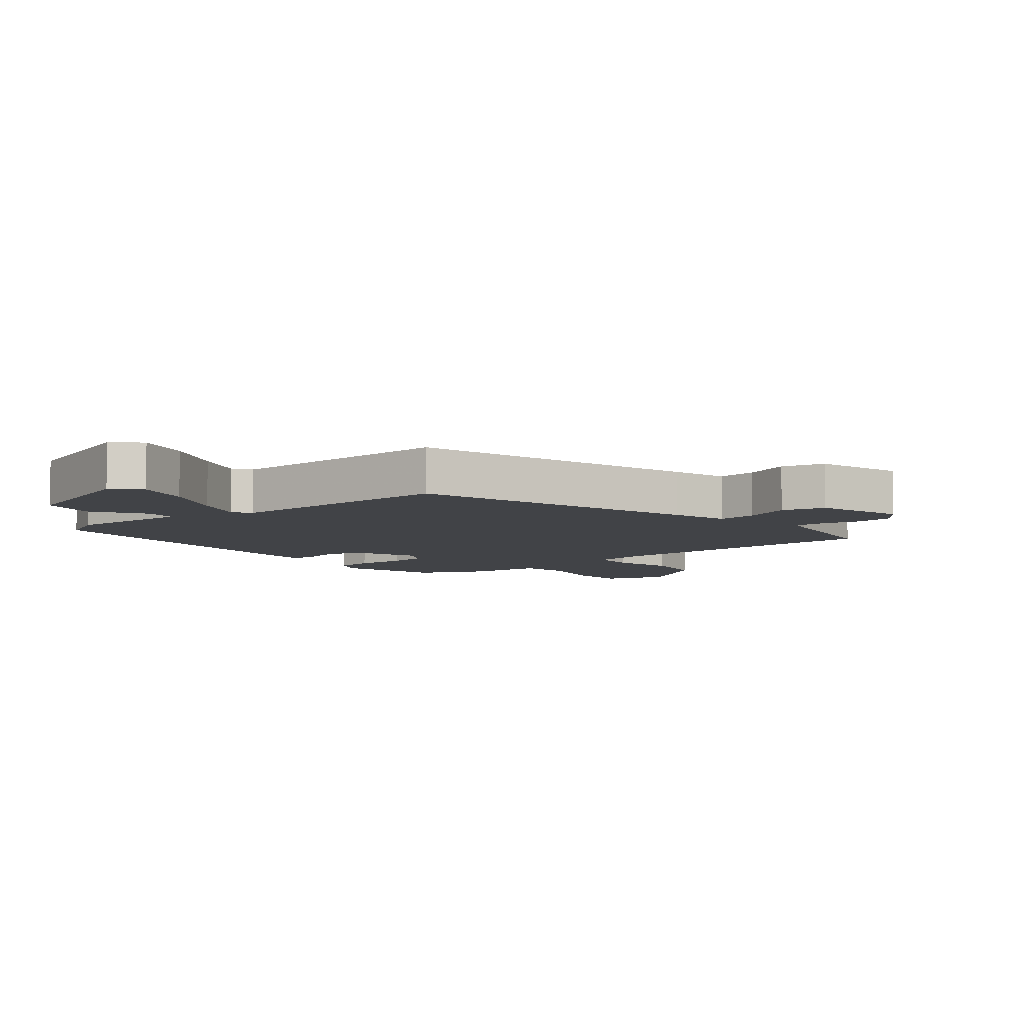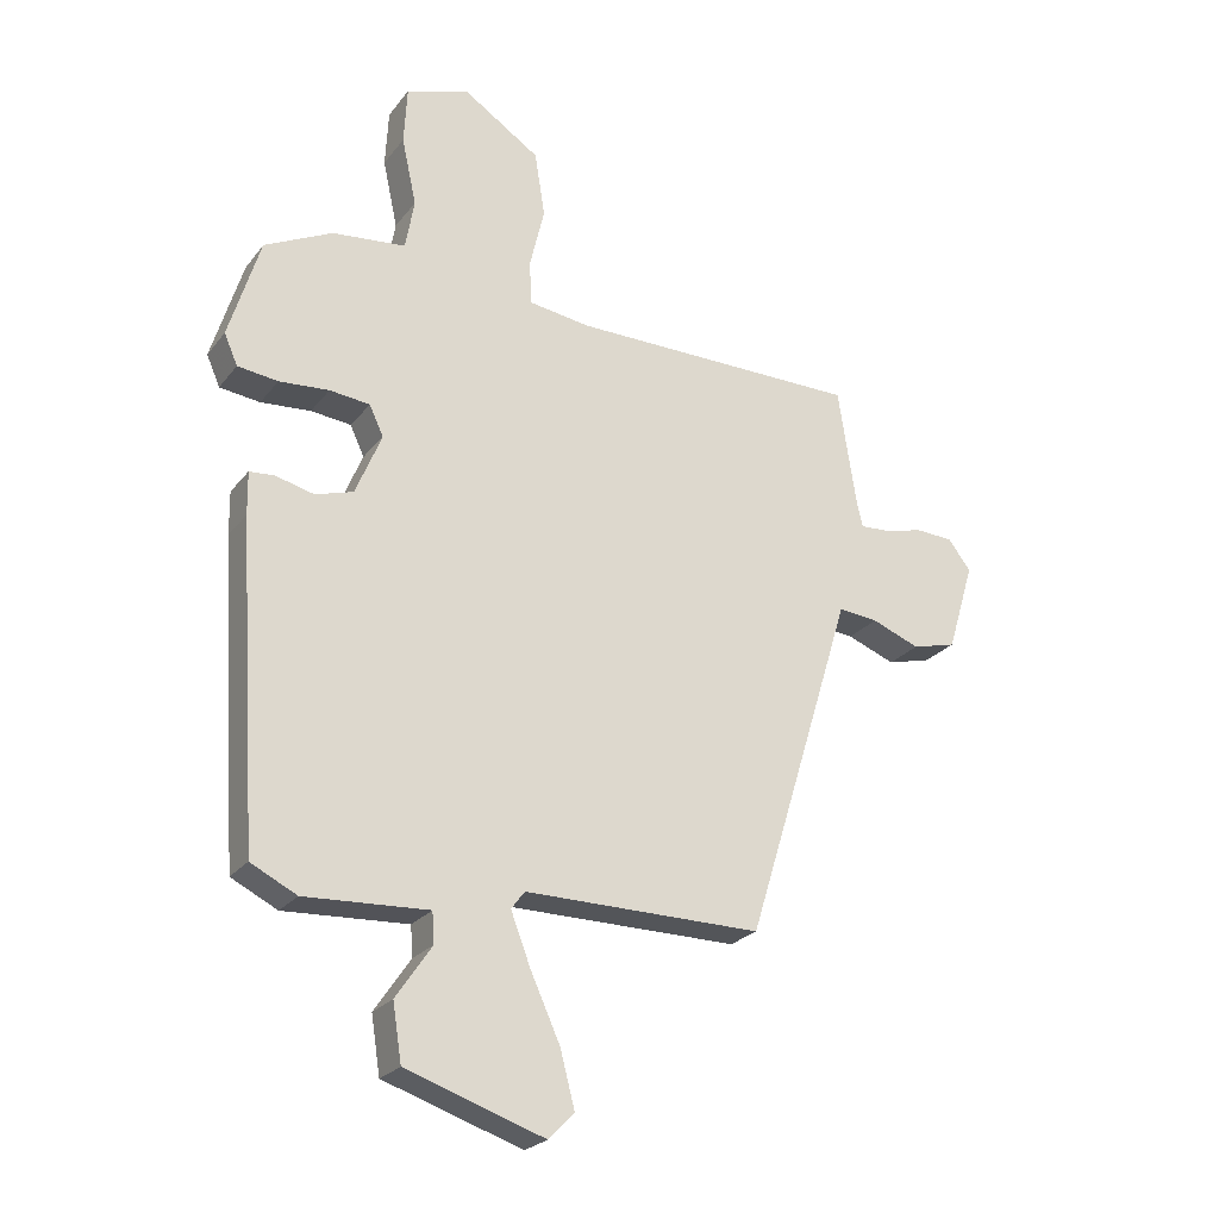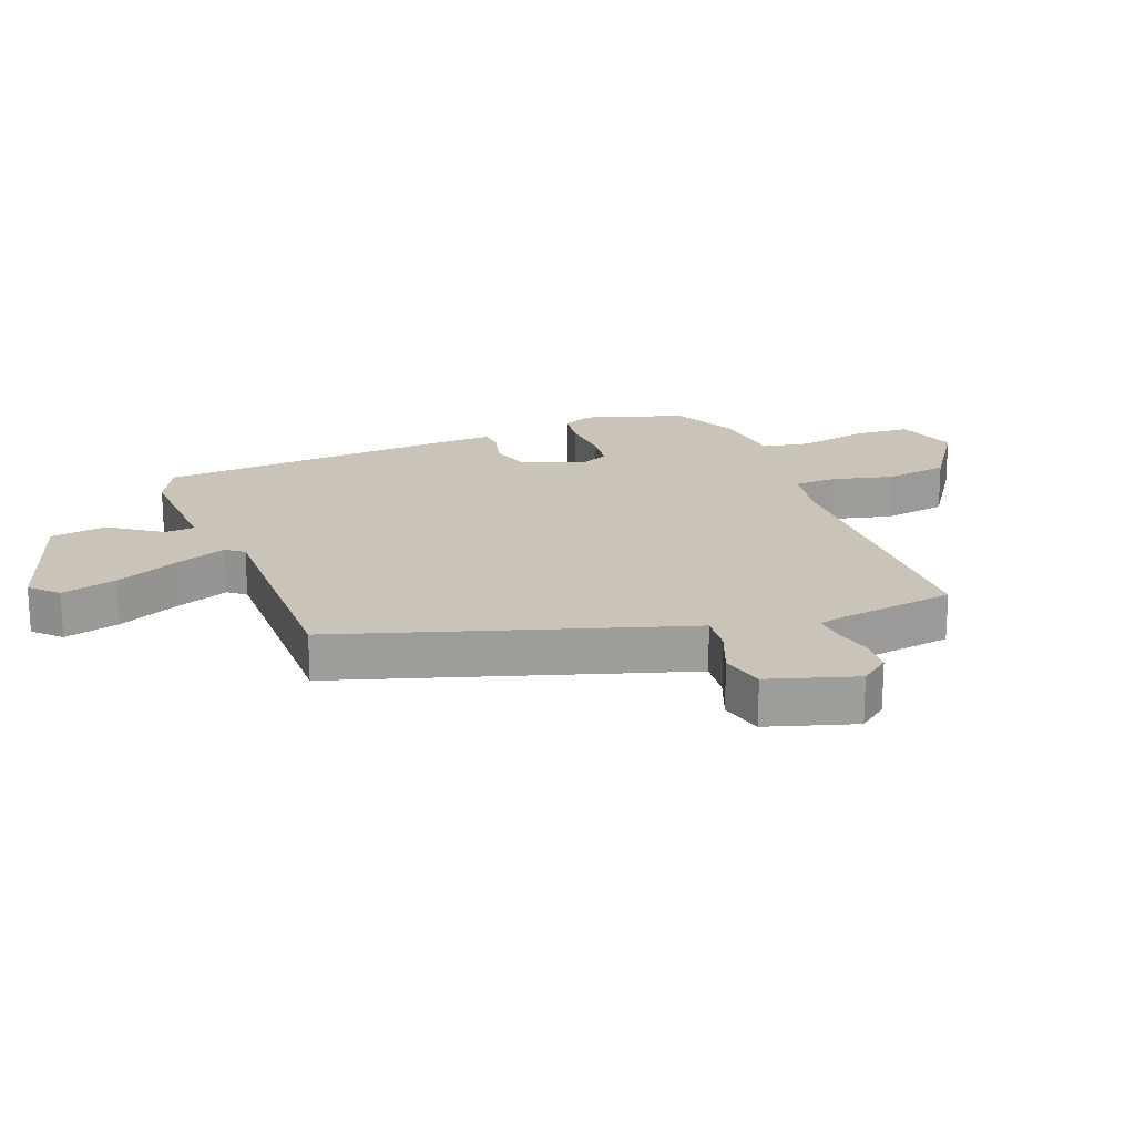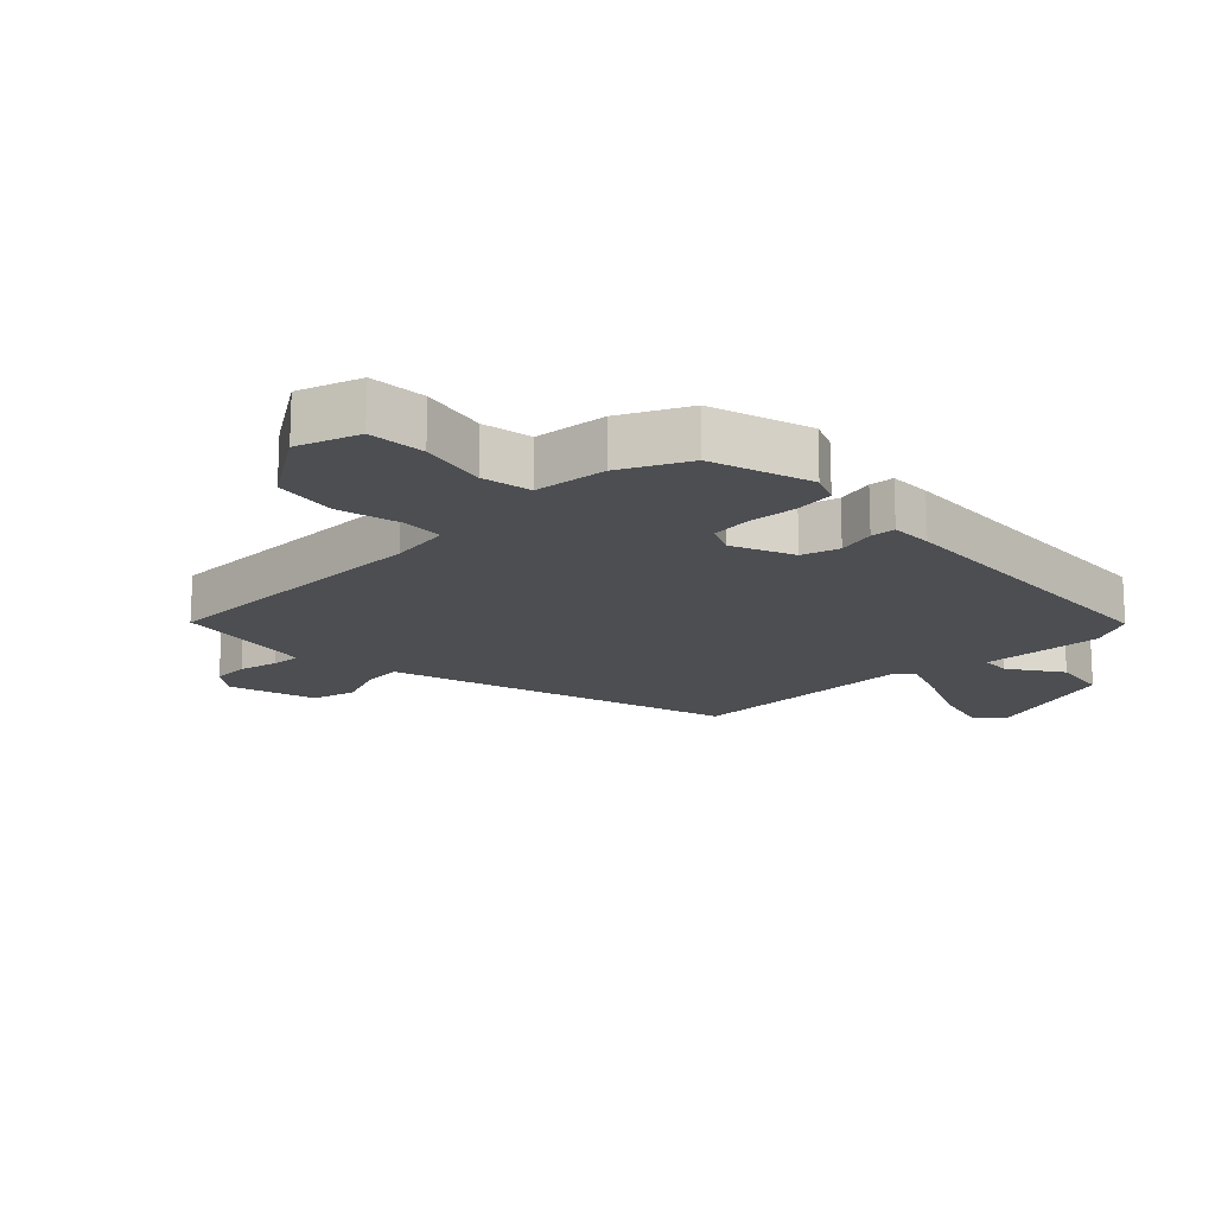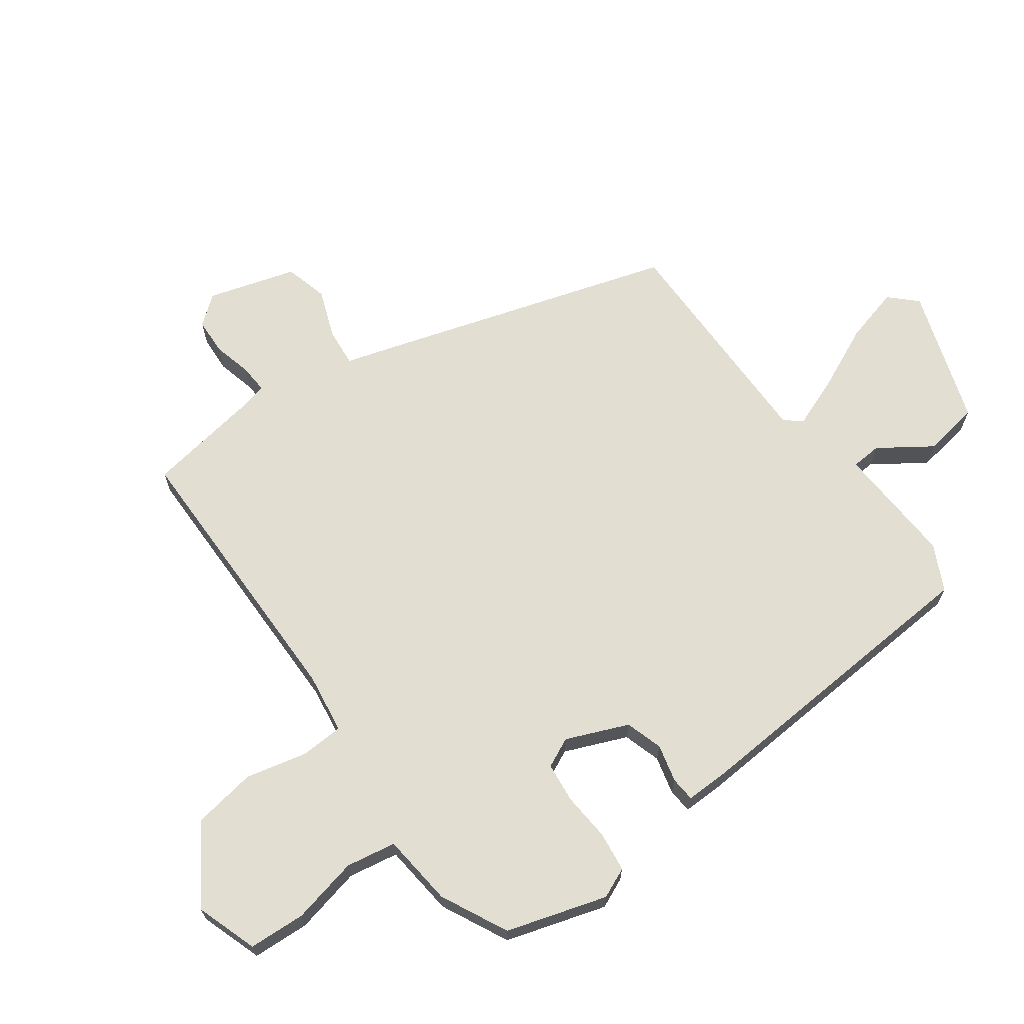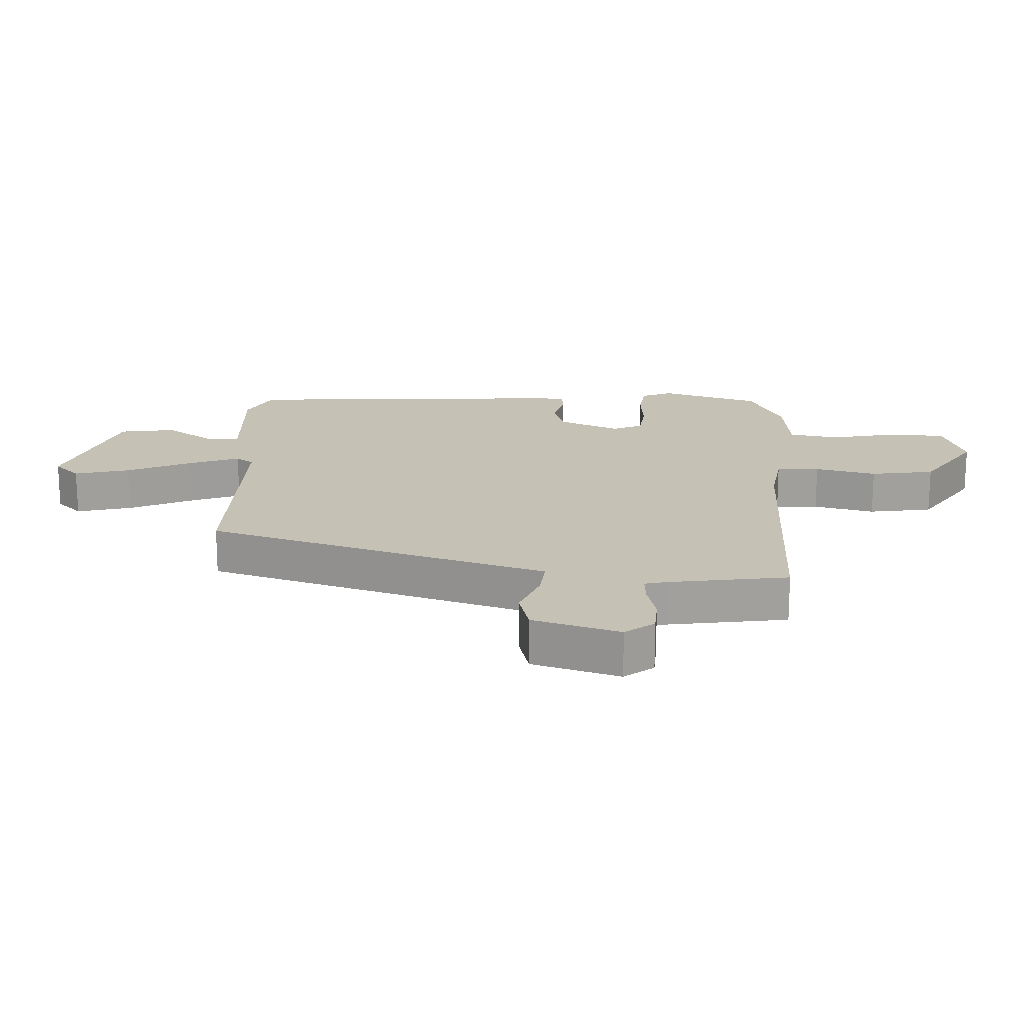
<metadata>
{"format":"obj","ext":"obj","renderer":"f3d","projection":"perspective","resolution":1024,"background":"white","views":[{"elev":-7.1,"azim":-140.8,"up":"+Y"},{"elev":-24.3,"azim":151.8,"up":"+Z"},{"elev":20.0,"azim":-110.7,"up":"+Y"},{"elev":-16.8,"azim":44.4,"up":"+Y"},{"elev":67.5,"azim":53.8,"up":"+Y"},{"elev":18.8,"azim":-87.4,"up":"+Y"}]}
</metadata>
<code>
v 0.449 0.07 -0.493
v 0.377 0.07 -0.529
v 0.184 0.07 -0.519
v 0.181 0.07 -0.567
v 0.237 0.07 -0.649
v 0.223 0.07 -0.738
v 0.007 0.07 -0.81
v -0.033 0.07 -0.769
v -0.01 0.07 -0.681
v 0.036 0.07 -0.58
v 0.067 0.07 -0.499
v 0.046 0.07 -0.471
v -0.324 0.07 -0.473
v -0.464 0.07 -0.02
v -0.491 0.07 0.069
v -0.553 0.07 0.063
v -0.628 0.07 0.034
v -0.697 0.07 0.052
v -0.739 0.07 0.191
v -0.703 0.07 0.237
v -0.645 0.07 0.24
v -0.584 0.07 0.225
v -0.538 0.07 0.222
v -0.529 0.07 0.259
v -0.5 0.07 0.447
v -0.047 0.07 0.45
v 0.049 0.07 0.464
v 0.052 0.07 0.532
v 0.029 0.07 0.629
v 0.045 0.07 0.73
v 0.166 0.07 0.81
v 0.264 0.07 0.777
v 0.269 0.07 0.687
v 0.246 0.07 0.581
v 0.26 0.07 0.502
v 0.375 0.07 0.49
v 0.481 0.07 0.438
v 0.53 0.07 0.279
v 0.509 0.07 0.231
v 0.446 0.07 0.223
v 0.368 0.07 0.229
v 0.305 0.07 0.222
v 0.283 0.07 0.175
v 0.324 0.07 0.077
v 0.383 0.07 0.059
v 0.443 0.07 0.074
v 0.482 0.07 0.071
v 0.481 0.07 0.004
v 0.449 0 -0.493
v 0.377 0 -0.529
v 0.184 0 -0.519
v 0.181 0 -0.567
v 0.237 0 -0.649
v 0.223 0 -0.738
v 0.007 0 -0.81
v -0.033 0 -0.769
v -0.01 0 -0.681
v 0.036 0 -0.58
v 0.067 0 -0.499
v 0.046 0 -0.471
v -0.324 0 -0.473
v -0.464 0 -0.02
v -0.491 0 0.069
v -0.553 0 0.063
v -0.628 0 0.034
v -0.697 0 0.052
v -0.739 0 0.191
v -0.703 0 0.237
v -0.645 0 0.24
v -0.584 0 0.225
v -0.538 0 0.222
v -0.529 0 0.259
v -0.5 0 0.447
v -0.047 0 0.45
v 0.049 0 0.464
v 0.052 0 0.532
v 0.029 0 0.629
v 0.045 0 0.73
v 0.166 0 0.81
v 0.264 0 0.777
v 0.269 0 0.687
v 0.246 0 0.581
v 0.26 0 0.502
v 0.375 0 0.49
v 0.481 0 0.438
v 0.53 0 0.279
v 0.509 0 0.231
v 0.446 0 0.223
v 0.368 0 0.229
v 0.305 0 0.222
v 0.283 0 0.175
v 0.324 0 0.077
v 0.383 0 0.059
v 0.443 0 0.074
v 0.482 0 0.071
v 0.481 0 0.004
f 1 2 3
f 48 1 3
f 47 48 3
f 46 47 3
f 45 46 3
f 44 45 3
f 43 44 3
f 39 40 41
f 38 39 41
f 37 38 41
f 36 37 41
f 35 36 41
f 35 41 42
f 34 35 42 43
f 32 33 34
f 31 32 34
f 30 31 34
f 29 30 34
f 28 29 34
f 34 43 3
f 28 34 3
f 27 28 3
f 24 25 26
f 27 3 4
f 26 27 4
f 24 26 4
f 23 24 4
f 20 21 22
f 19 20 22
f 18 19 22
f 17 18 22
f 16 17 22
f 15 16 22 23
f 12 13 14 15
f 8 9 10
f 7 8 10
f 6 7 10
f 5 6 10
f 4 5 10
f 4 10 11
f 12 15 23 4
f 4 11 12
f 51 50 49
f 51 49 96
f 51 96 95
f 51 95 94
f 51 94 93
f 51 93 92
f 51 92 91
f 89 88 87
f 89 87 86
f 89 86 85
f 89 85 84
f 89 84 83
f 90 89 83
f 91 90 83 82
f 82 81 80
f 82 80 79
f 82 79 78
f 82 78 77
f 82 77 76
f 51 91 82
f 51 82 76
f 51 76 75
f 74 73 72
f 52 51 75
f 52 75 74
f 52 74 72
f 52 72 71
f 70 69 68
f 70 68 67
f 70 67 66
f 70 66 65
f 70 65 64
f 71 70 64 63
f 63 62 61 60
f 58 57 56
f 58 56 55
f 58 55 54
f 58 54 53
f 58 53 52
f 59 58 52
f 52 71 63 60
f 60 59 52
f 1 49 50 2
f 2 50 51 3
f 3 51 52 4
f 4 52 53 5
f 5 53 54 6
f 6 54 55 7
f 7 55 56 8
f 8 56 57 9
f 9 57 58 10
f 10 58 59 11
f 11 59 60 12
f 12 60 61 13
f 13 61 62 14
f 14 62 63 15
f 15 63 64 16
f 16 64 65 17
f 17 65 66 18
f 18 66 67 19
f 19 67 68 20
f 20 68 69 21
f 21 69 70 22
f 22 70 71 23
f 23 71 72 24
f 24 72 73 25
f 25 73 74 26
f 26 74 75 27
f 27 75 76 28
f 28 76 77 29
f 29 77 78 30
f 30 78 79 31
f 31 79 80 32
f 32 80 81 33
f 33 81 82 34
f 34 82 83 35
f 35 83 84 36
f 36 84 85 37
f 37 85 86 38
f 38 86 87 39
f 39 87 88 40
f 40 88 89 41
f 41 89 90 42
f 42 90 91 43
f 43 91 92 44
f 44 92 93 45
f 45 93 94 46
f 46 94 95 47
f 47 95 96 48
f 48 96 49 1

</code>
